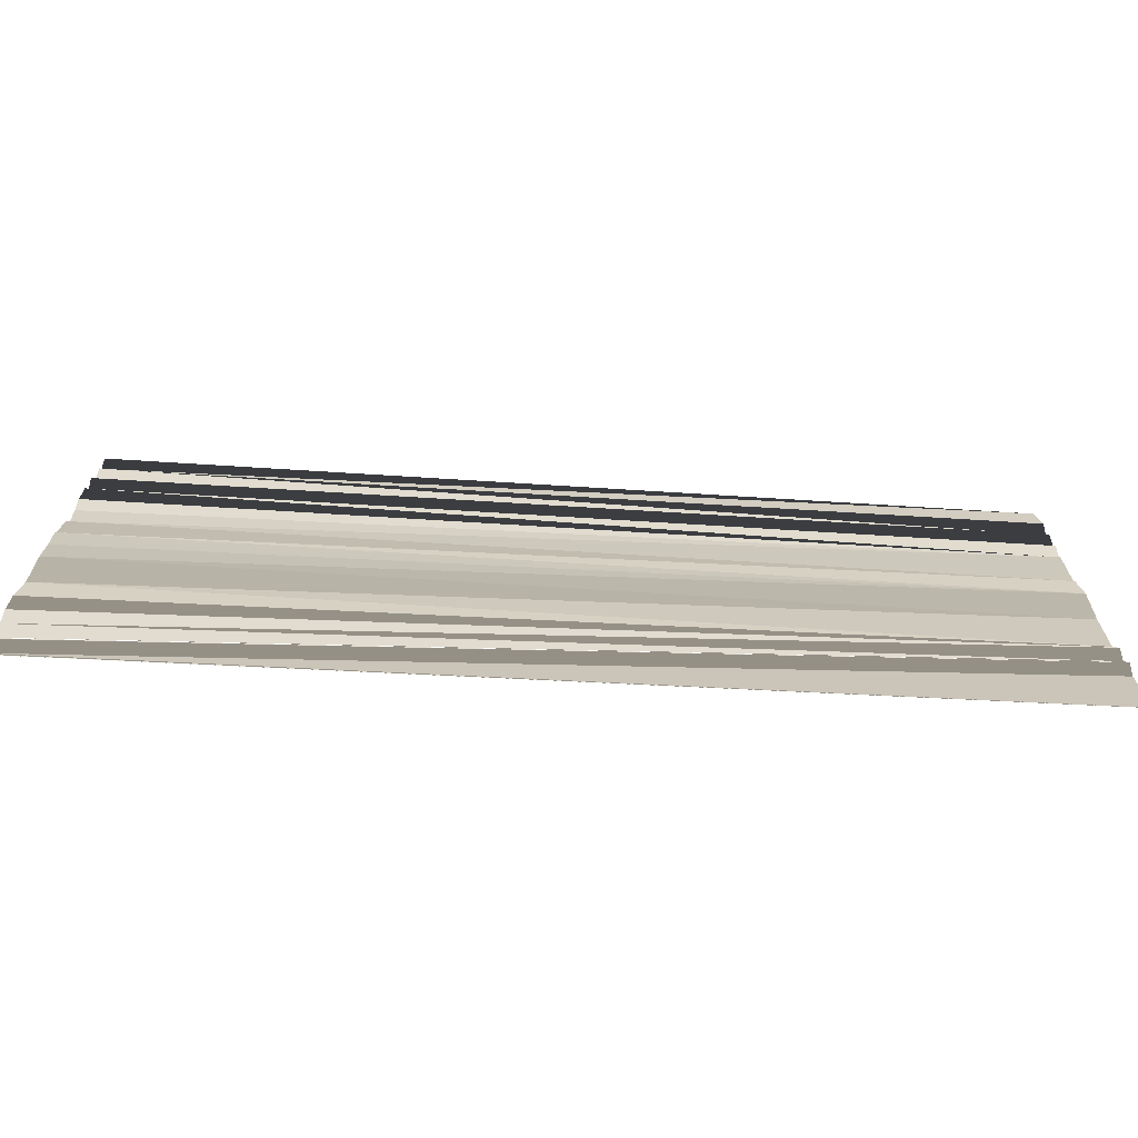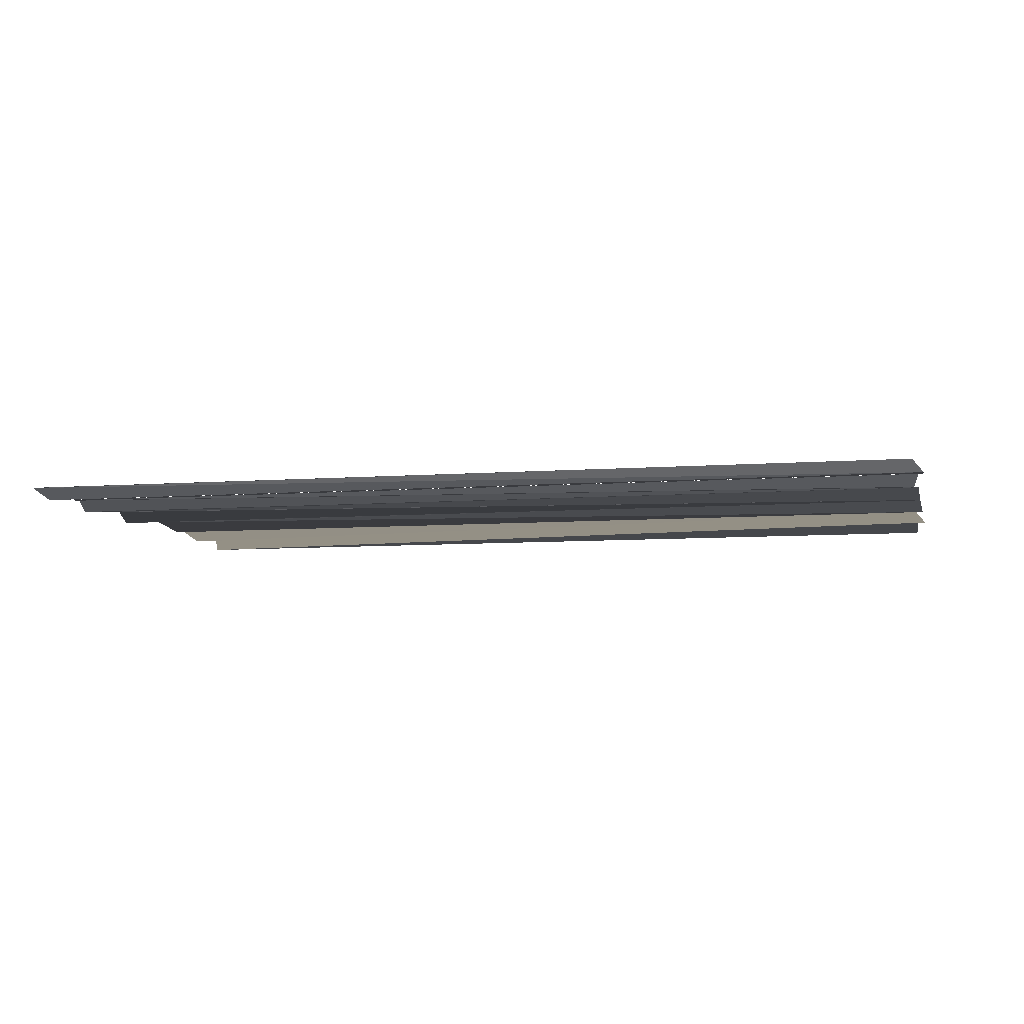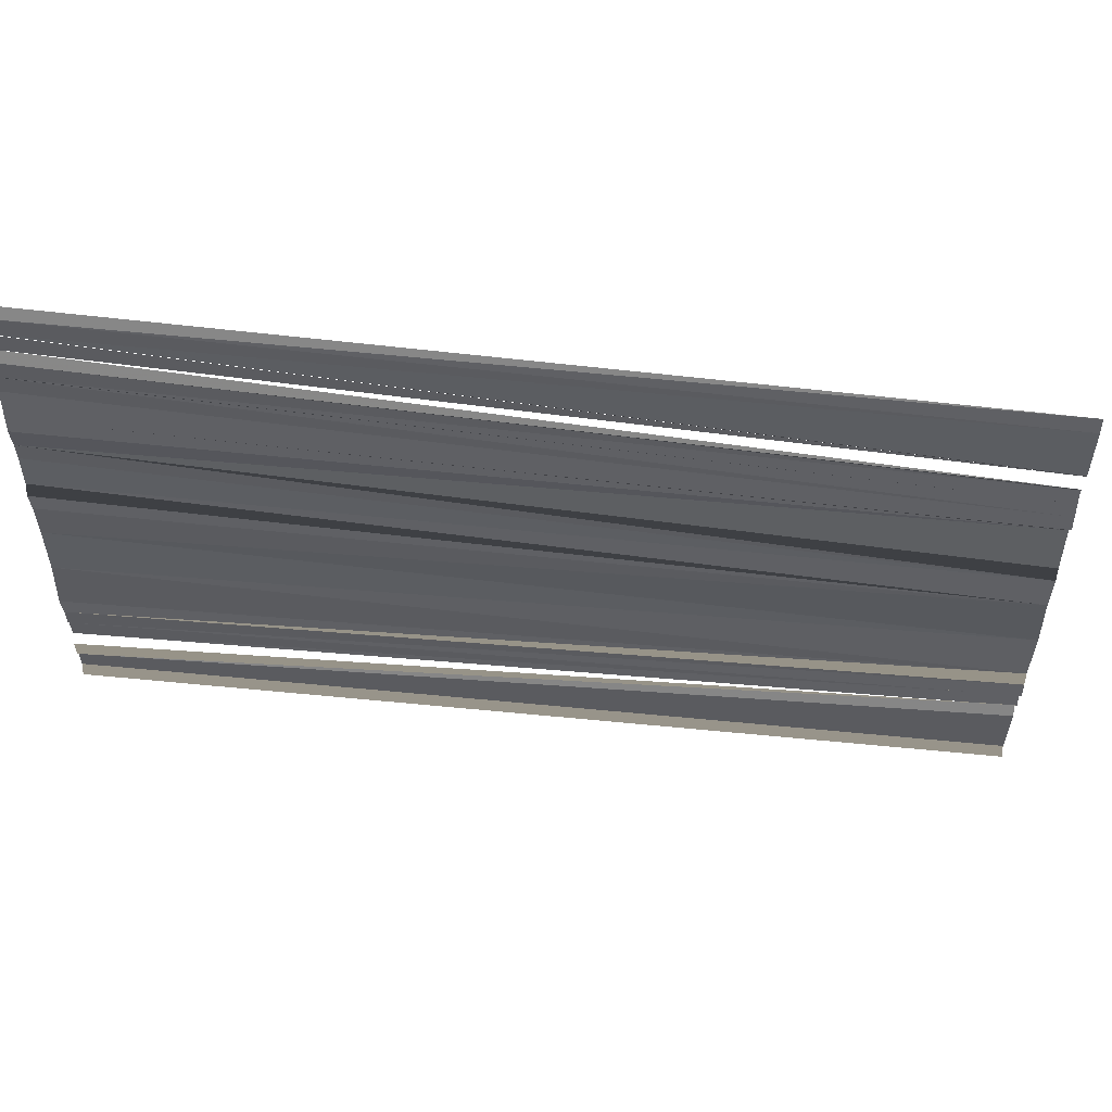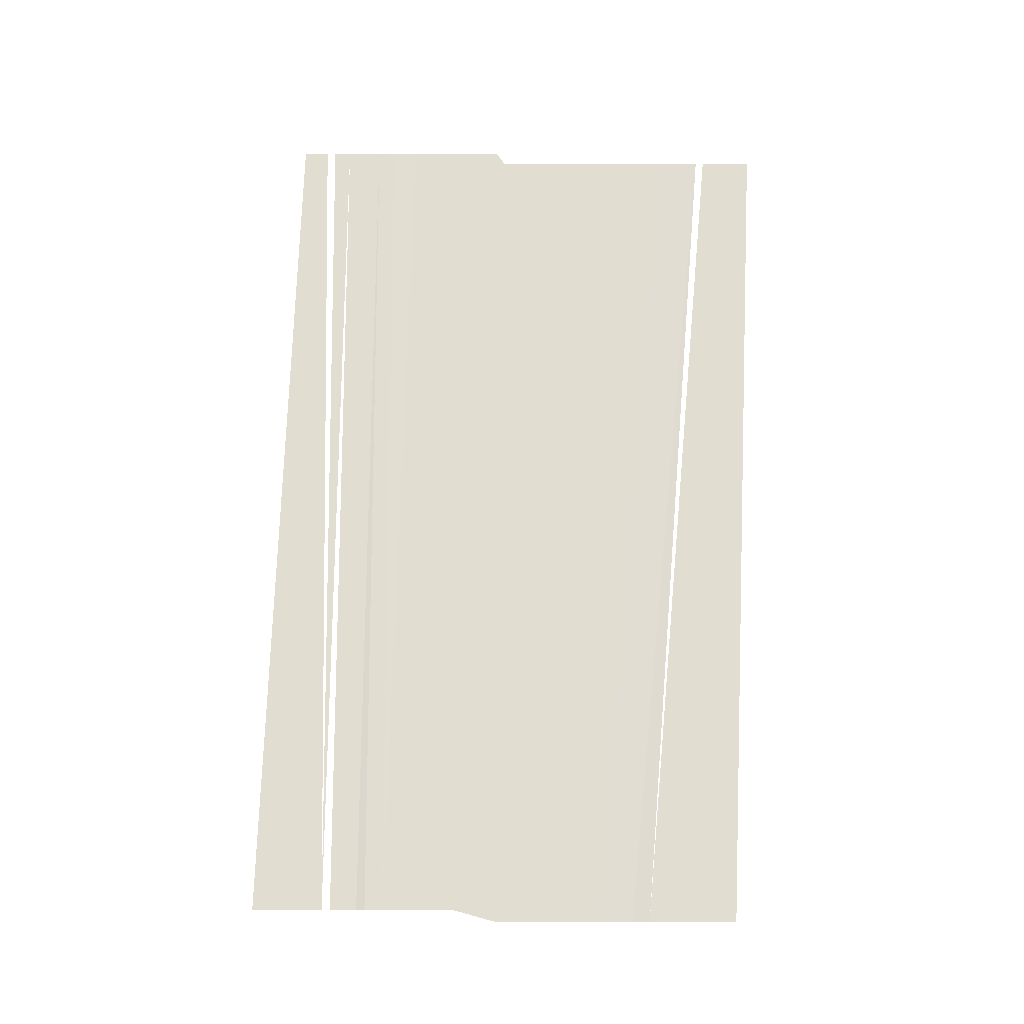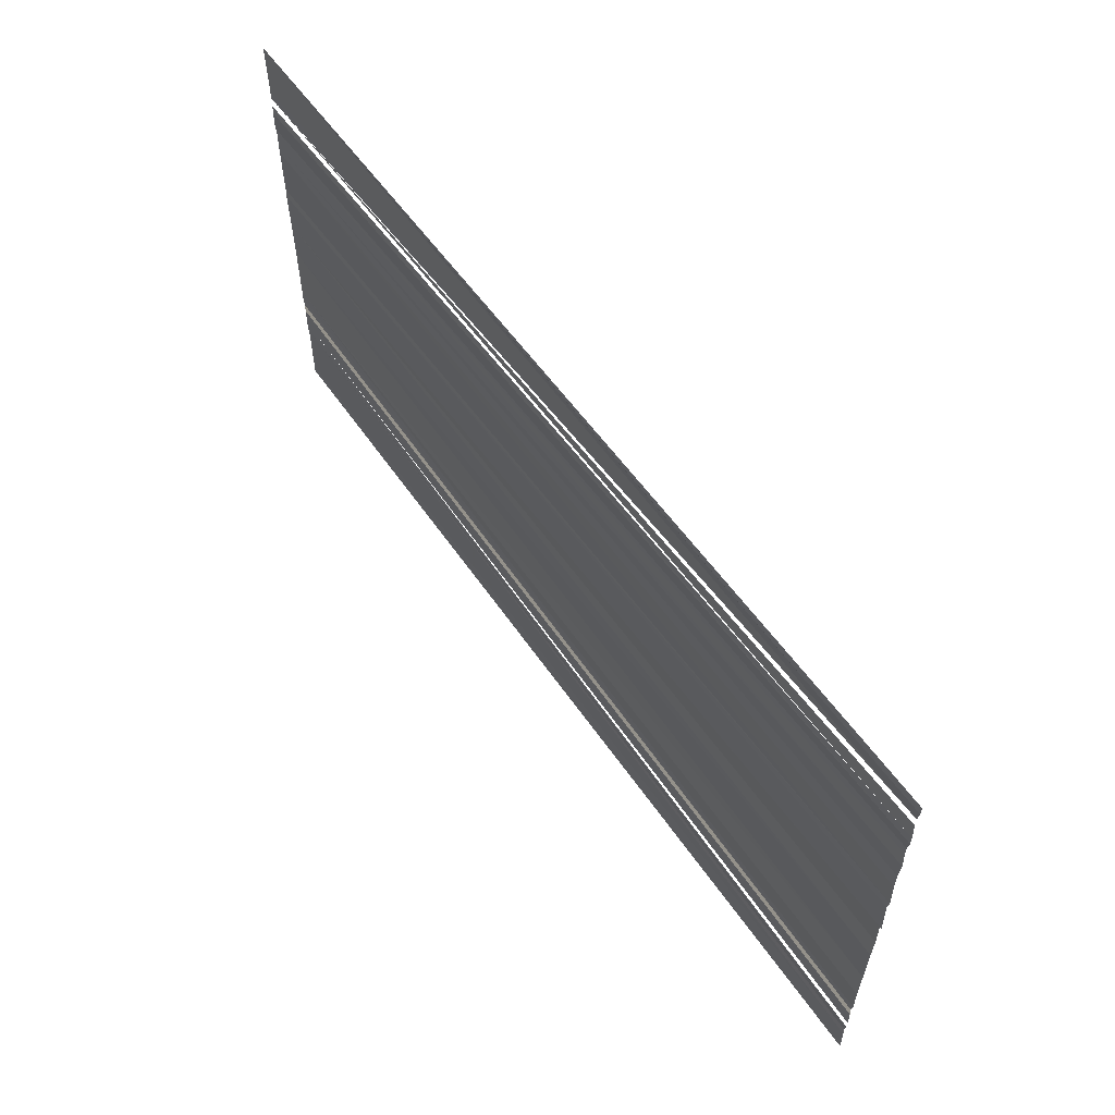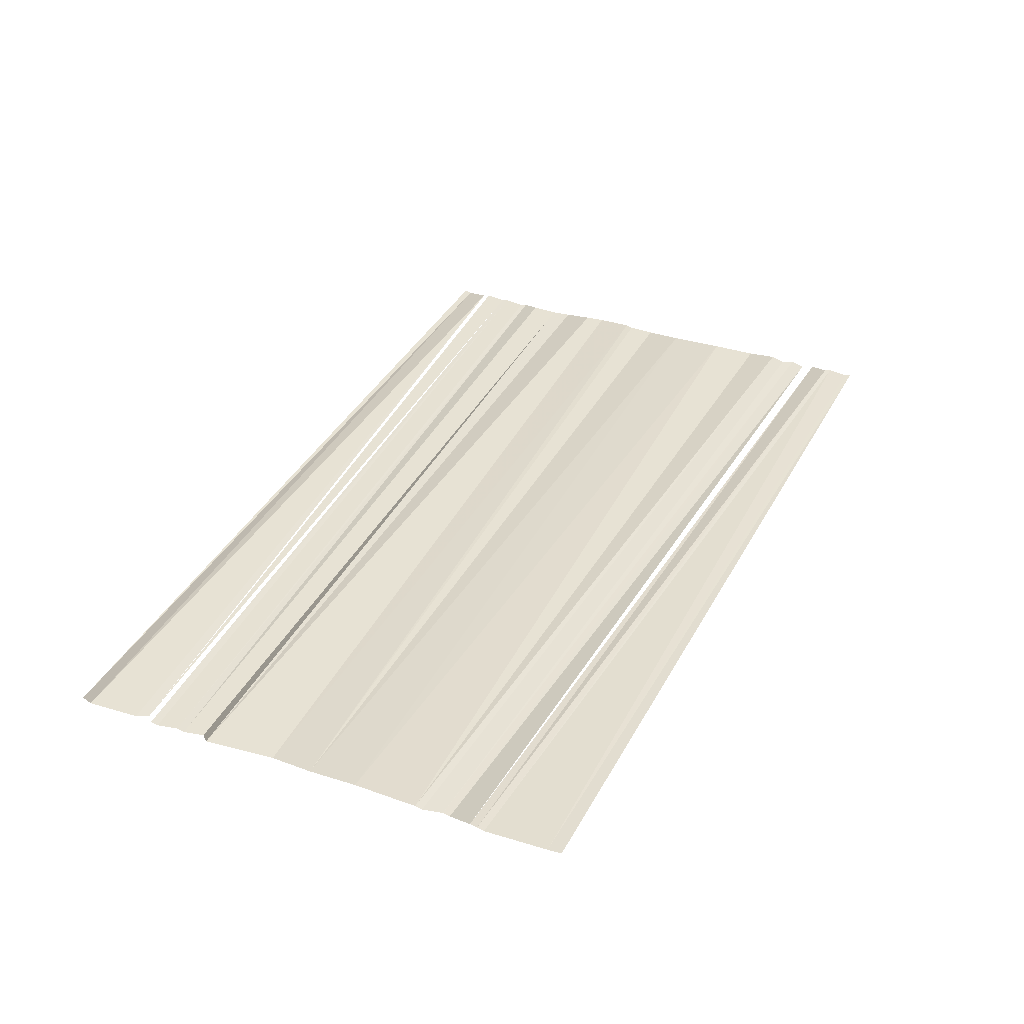
<metadata>
{"format":"obj","ext":"obj","renderer":"f3d","projection":"perspective","resolution":1024,"background":"white","views":[{"elev":-70.8,"azim":-3.1,"up":"+Z"},{"elev":-7.6,"azim":13.1,"up":"+Y"},{"elev":53.7,"azim":7.1,"up":"+Z"},{"elev":69.2,"azim":92.3,"up":"+Y"},{"elev":60.2,"azim":-125.3,"up":"+Z"},{"elev":35.7,"azim":114.0,"up":"+Y"}]}
</metadata>
<code>
o 9771
v 2221 1879 13.86
v 2221 1879 13.86
v 2221 1879 13.86
v 2221 1879 13.86
v 2221 1879 13.86
v 2221 1879 13.86
v 2221 1879 13.86
v 2221 1879 13.86
v 2221 1879 13.86
v 2221 1879 13.86
v 2221 1879 13.86
v 2221 1879 13.86
v 2221 1879 13.86
v 2221 1879 13.86
v 2221 1879 13.86
v 2221 1879 13.86
v 2221 1879 13.86
v 2221 1879 13.86
v 2221 1879 13.86
v 2221 1879 13.86
v 2221 1879 13.86
v 2221 1879 13.86
v 2221 1879 13.86
v 2221 1879 13.86
v 2221 1879 13.86
v 2221 1879 13.86
v 2221 1879 13.86
v 2221 1879 13.86
v 2221 1879 13.86
v 2221 1879 13.86
v 2221 1879 13.86
v 2221 1879 13.86
v 2221 1879 13.86
v 2221 1879 13.86
v 2221 1879 13.86
v 2221 1879 13.86
v 2221 1879 13.86
v 2221 1879 13.86
v 2221 1879 13.86
v 2221 1879 13.86
v 2221 1879 13.86
v 2221 1879 13.86
v 2221 1879 13.86
v 2221 1879 13.86
v 2221 1879 13.86
v 2221 1879 13.86
v 2221 1879 13.86
v 2221 1879 13.86
v 2221 1879 13.86
v 2221 1879 13.85
v 2221 1879 13.86
f 1 2 3
f 3 2 4
f 3 4 5
f 4 6 5
f 5 6 7
f 8 7 9
f 9 10 11
f 11 10 12
f 11 12 13
f 13 12 14
f 13 14 15
f 15 14 16
f 15 16 17
f 17 16 18
f 17 18 19
f 19 18 20
f 19 20 21
f 21 20 22
f 20 23 22
f 22 23 24
f 22 24 25
f 25 24 26
f 24 27 26
f 26 27 28
f 28 27 29
f 27 30 29
f 27 31 30
f 31 32 30
f 31 33 32
f 33 34 32
f 33 35 34
f 36 35 33
f 36 37 35
f 38 37 36
f 38 39 37
f 40 39 38
f 40 41 39
f 42 41 40
f 43 44 42
f 43 45 44
f 46 45 43
f 46 47 45
f 46 48 47
f 48 49 47
f 48 50 49
f 51 50 48

</code>
